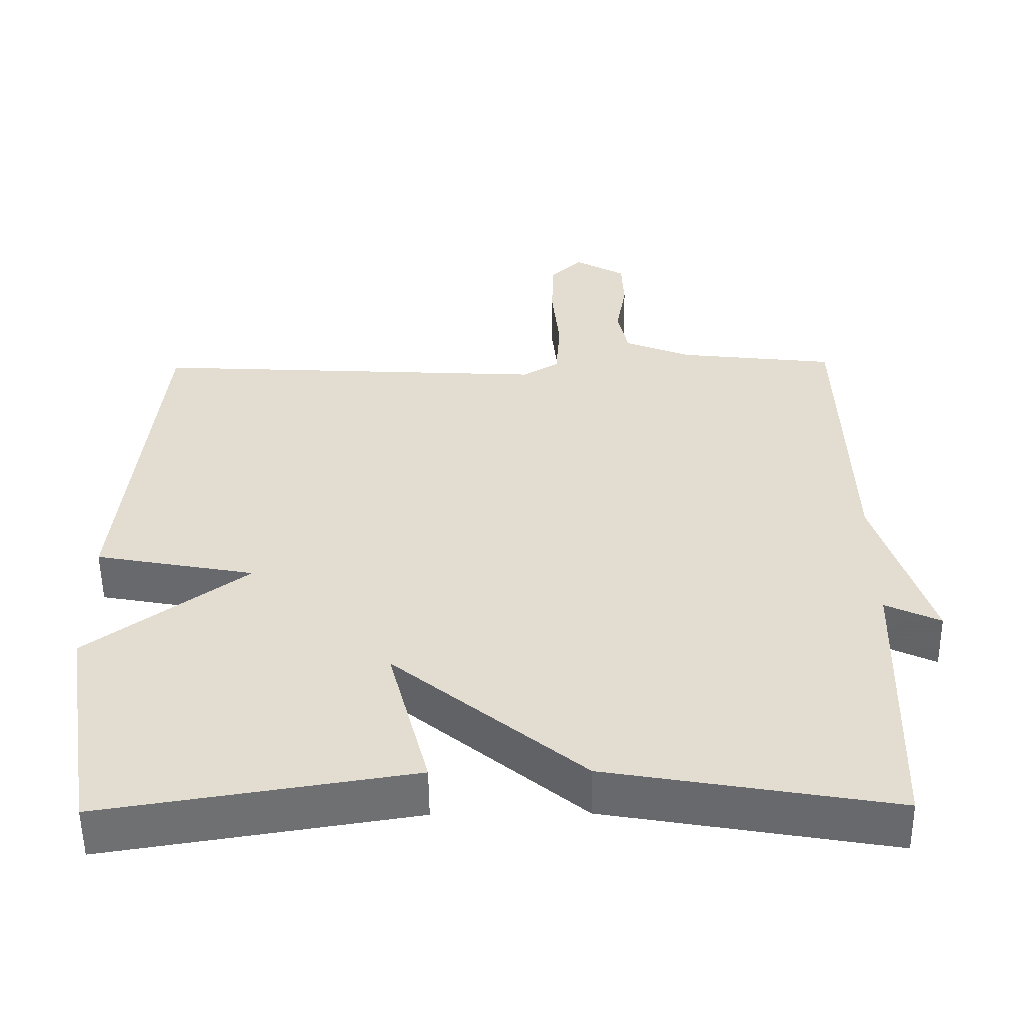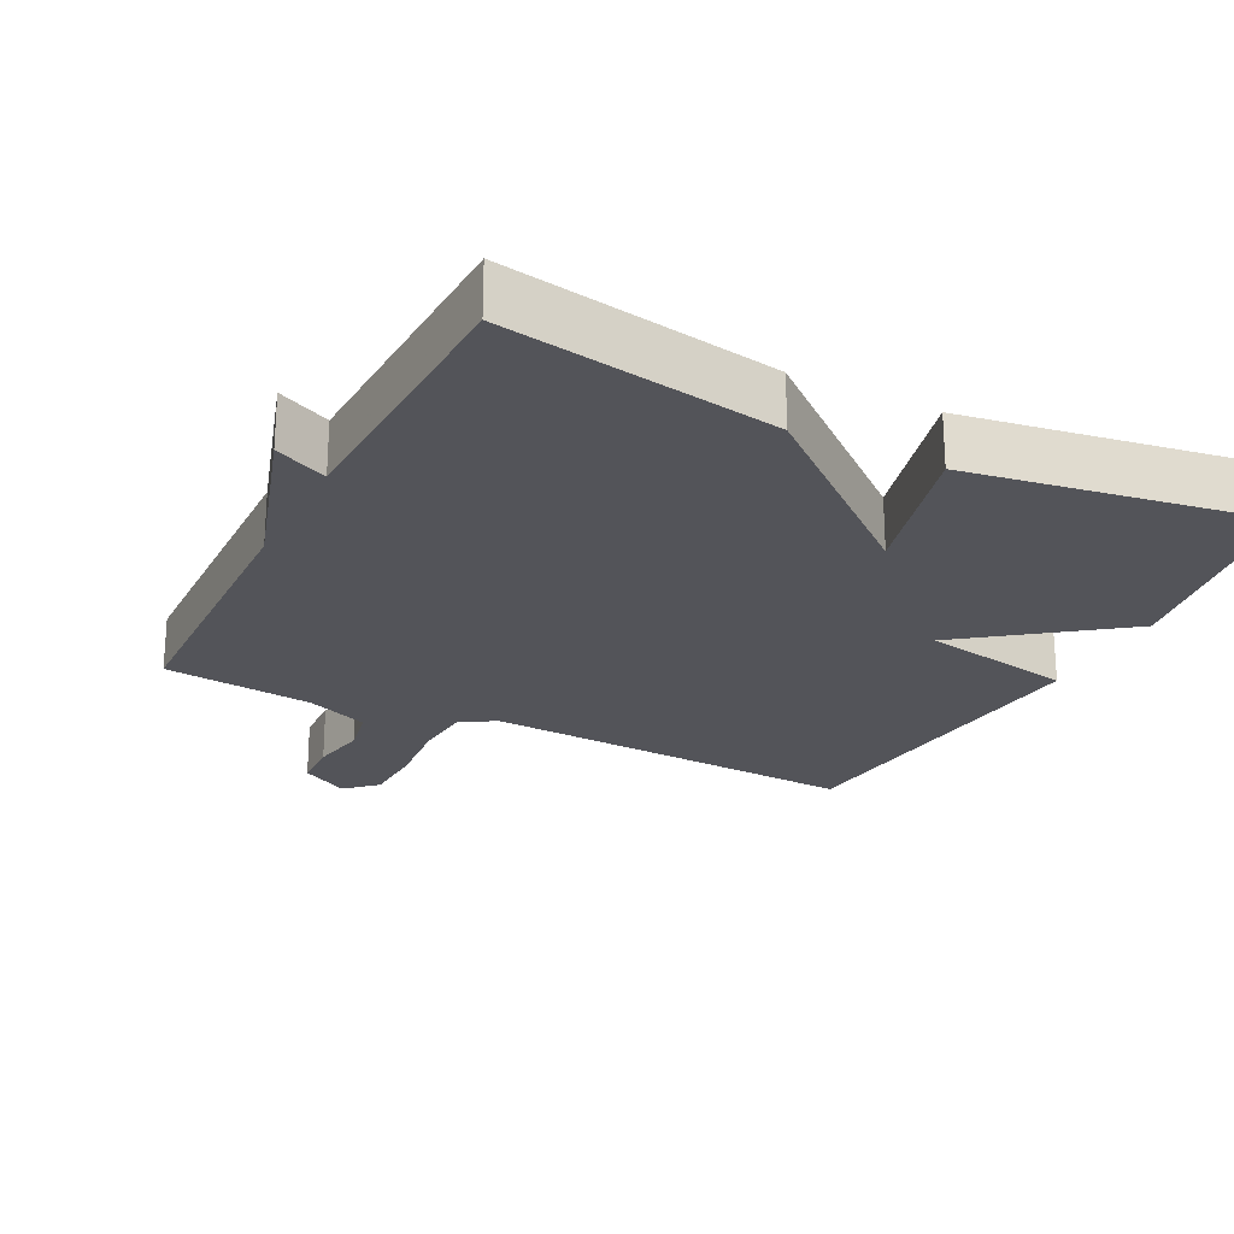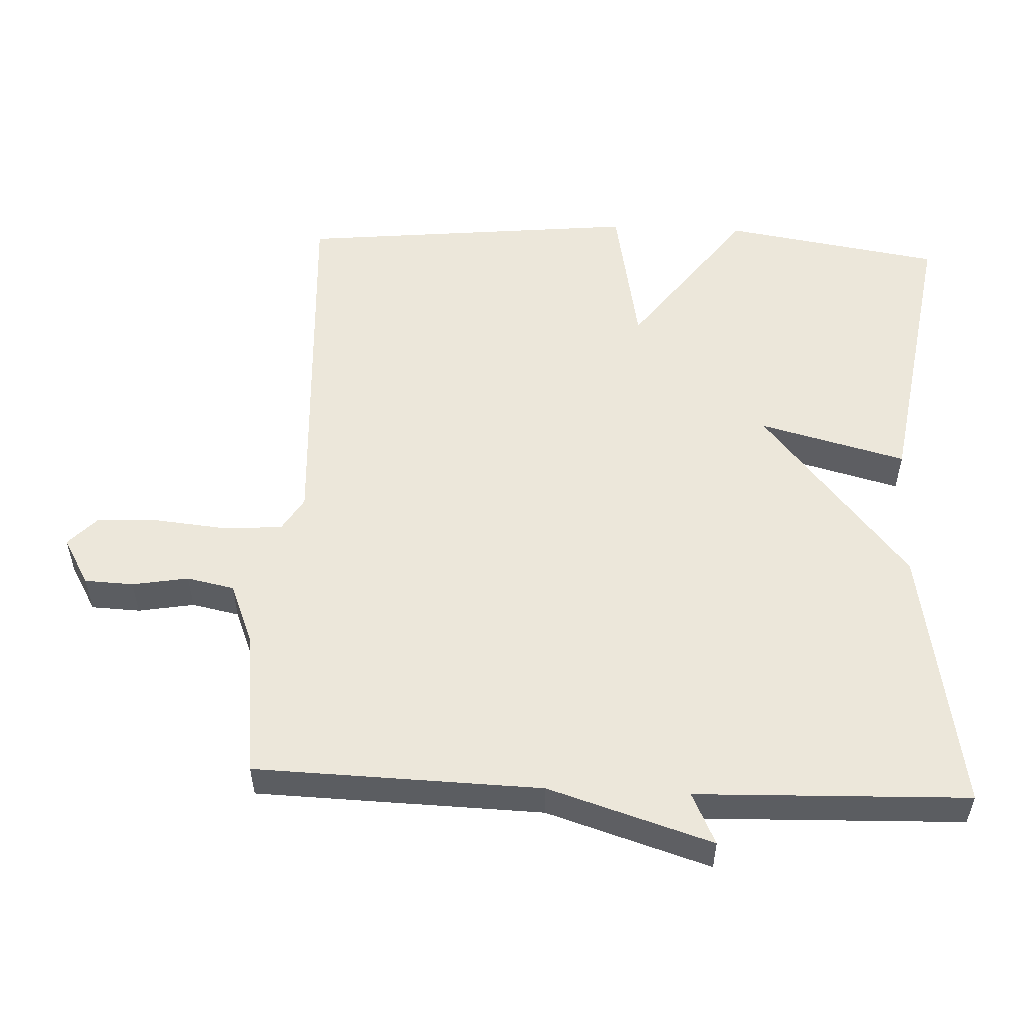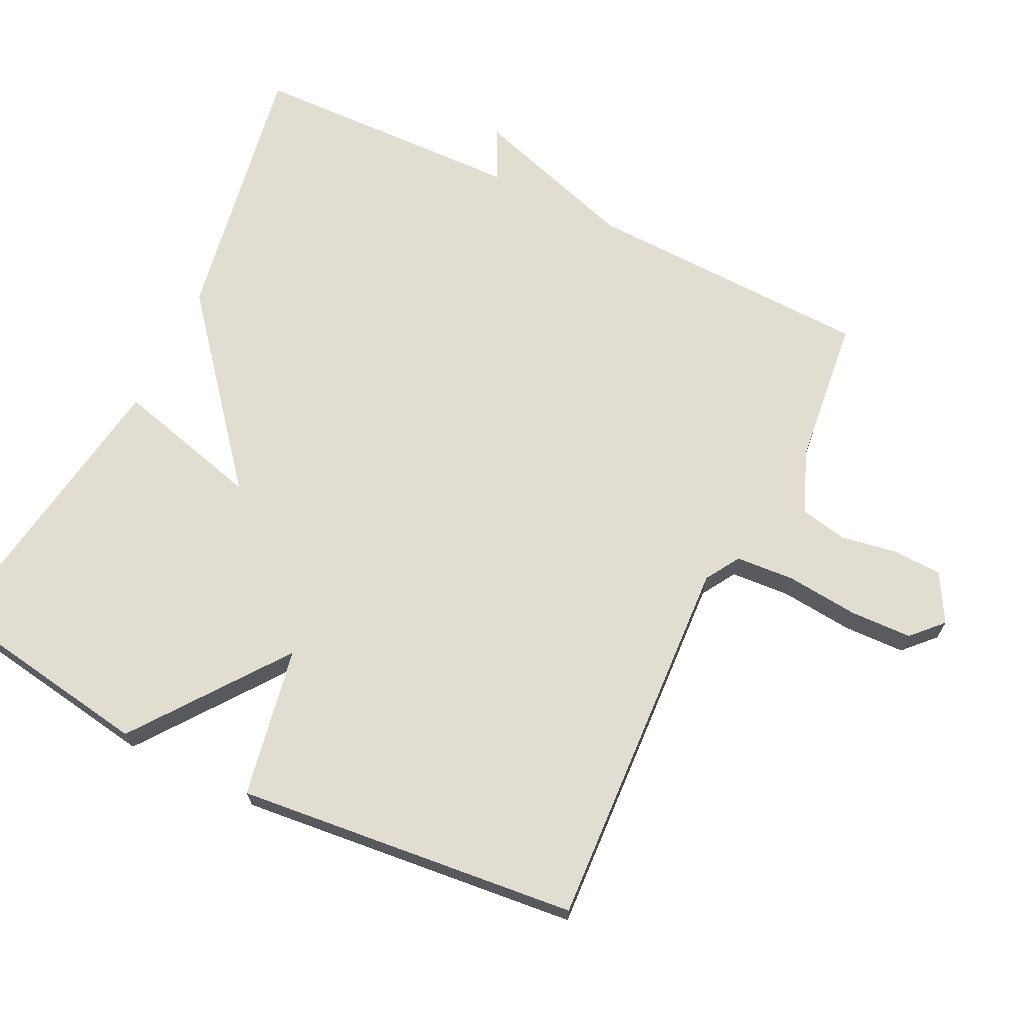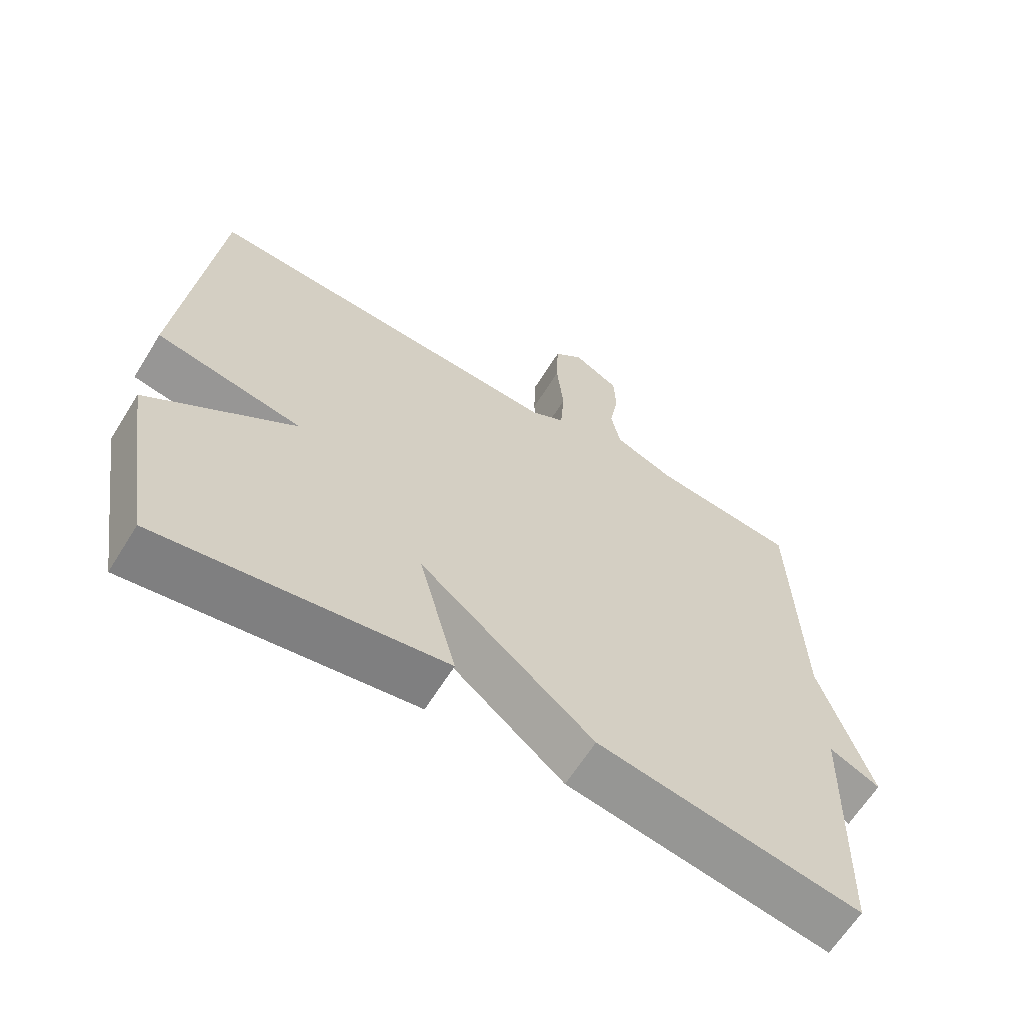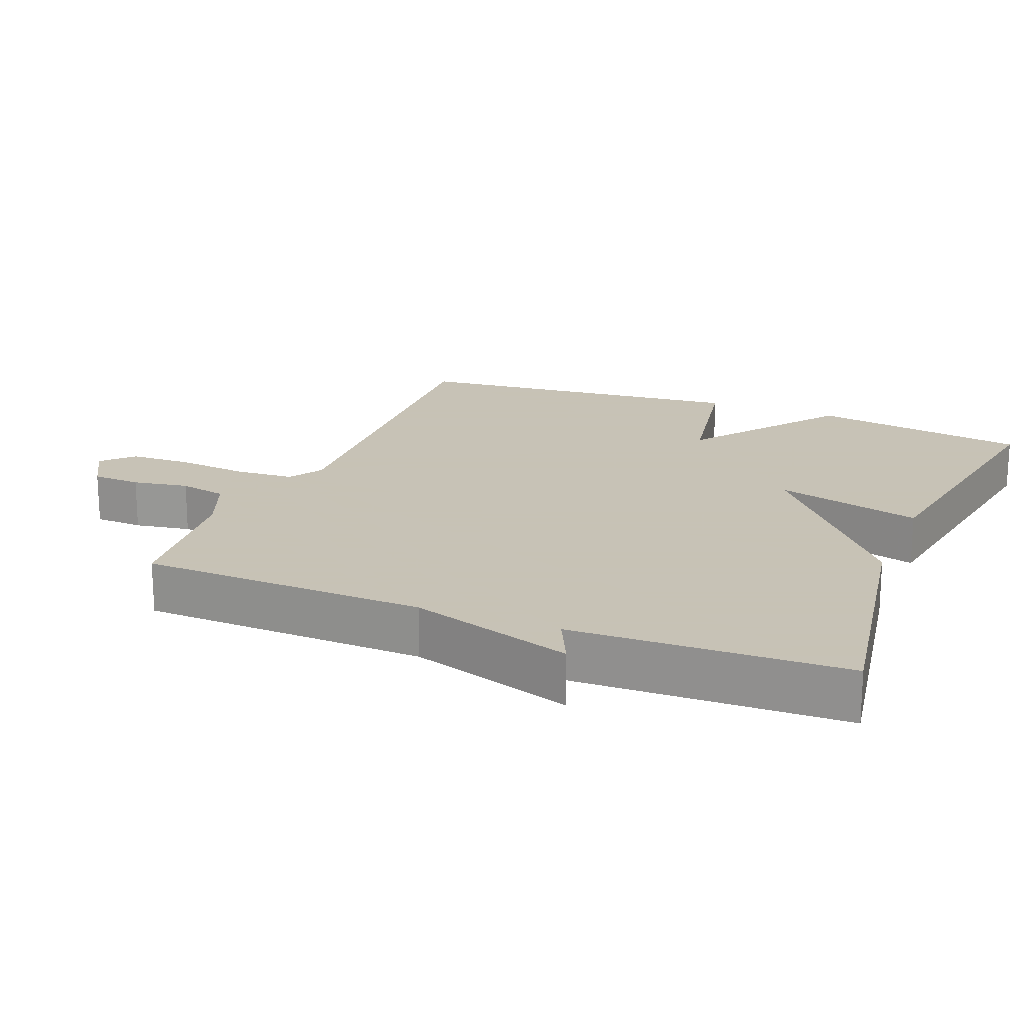
<metadata>
{"format":"obj","ext":"obj","renderer":"f3d","projection":"perspective","resolution":1024,"background":"white","views":[{"elev":-54.4,"azim":0.6,"up":"+Z"},{"elev":-23.7,"azim":153.1,"up":"+Y"},{"elev":53.9,"azim":92.6,"up":"+Y"},{"elev":68.8,"azim":-64.0,"up":"+Y"},{"elev":-64.1,"azim":-31.9,"up":"+Z"},{"elev":19.1,"azim":112.1,"up":"+Y"}]}
</metadata>
<code>
v -0.5 0.07 0.5
v 0.038 0.07 0.471
v 0.087 0.07 0.501
v 0.093 0.07 0.585
v 0.083 0.07 0.688
v 0.086 0.07 0.776
v 0.129 0.07 0.817
v 0.197 0.07 0.778
v 0.2 0.07 0.708
v 0.186 0.07 0.628
v 0.2 0.07 0.56
v 0.289 0.07 0.524
v 0.5 0.07 0.5
v 0.512 0.07 0.09
v 0.586 0.07 -0.145
v 0.512 0.07 -0.11
v 0.5 0.07 -0.5
v 0.116 0.07 -0.434
v -0.139 0.07 -0.224
v -0.084 0.07 -0.434
v -0.5 0.07 -0.5
v -0.55 0.07 -0.188
v -0.335 0.07 -0.028
v -0.55 0.07 0.012
v -0.5 0 0.5
v 0.038 0 0.471
v 0.087 0 0.501
v 0.093 0 0.585
v 0.083 0 0.688
v 0.086 0 0.776
v 0.129 0 0.817
v 0.197 0 0.778
v 0.2 0 0.708
v 0.186 0 0.628
v 0.2 0 0.56
v 0.289 0 0.524
v 0.5 0 0.5
v 0.512 0 0.09
v 0.586 0 -0.145
v 0.512 0 -0.11
v 0.5 0 -0.5
v 0.116 0 -0.434
v -0.139 0 -0.224
v -0.084 0 -0.434
v -0.5 0 -0.5
v -0.55 0 -0.188
v -0.335 0 -0.028
v -0.55 0 0.012
f 23 24 1 2
f 21 22 23
f 20 21 23
f 19 20 23
f 23 2 3
f 19 23 3
f 18 19 3
f 17 18 3
f 16 17 3
f 16 3 4
f 15 16 4
f 14 15 4
f 12 13 14
f 11 12 14 4
f 5 6 7
f 4 5 7
f 11 4 7
f 10 11 7
f 7 8 9 10
f 26 25 48 47
f 47 46 45
f 47 45 44
f 47 44 43
f 27 26 47
f 27 47 43
f 27 43 42
f 27 42 41
f 27 41 40
f 28 27 40
f 28 40 39
f 28 39 38
f 38 37 36
f 28 38 36 35
f 31 30 29
f 31 29 28
f 31 28 35
f 31 35 34
f 34 33 32 31
f 1 25 26 2
f 2 26 27 3
f 3 27 28 4
f 4 28 29 5
f 5 29 30 6
f 6 30 31 7
f 7 31 32 8
f 8 32 33 9
f 9 33 34 10
f 10 34 35 11
f 11 35 36 12
f 12 36 37 13
f 13 37 38 14
f 14 38 39 15
f 15 39 40 16
f 16 40 41 17
f 17 41 42 18
f 18 42 43 19
f 19 43 44 20
f 20 44 45 21
f 21 45 46 22
f 22 46 47 23
f 23 47 48 24
f 24 48 25 1

</code>
